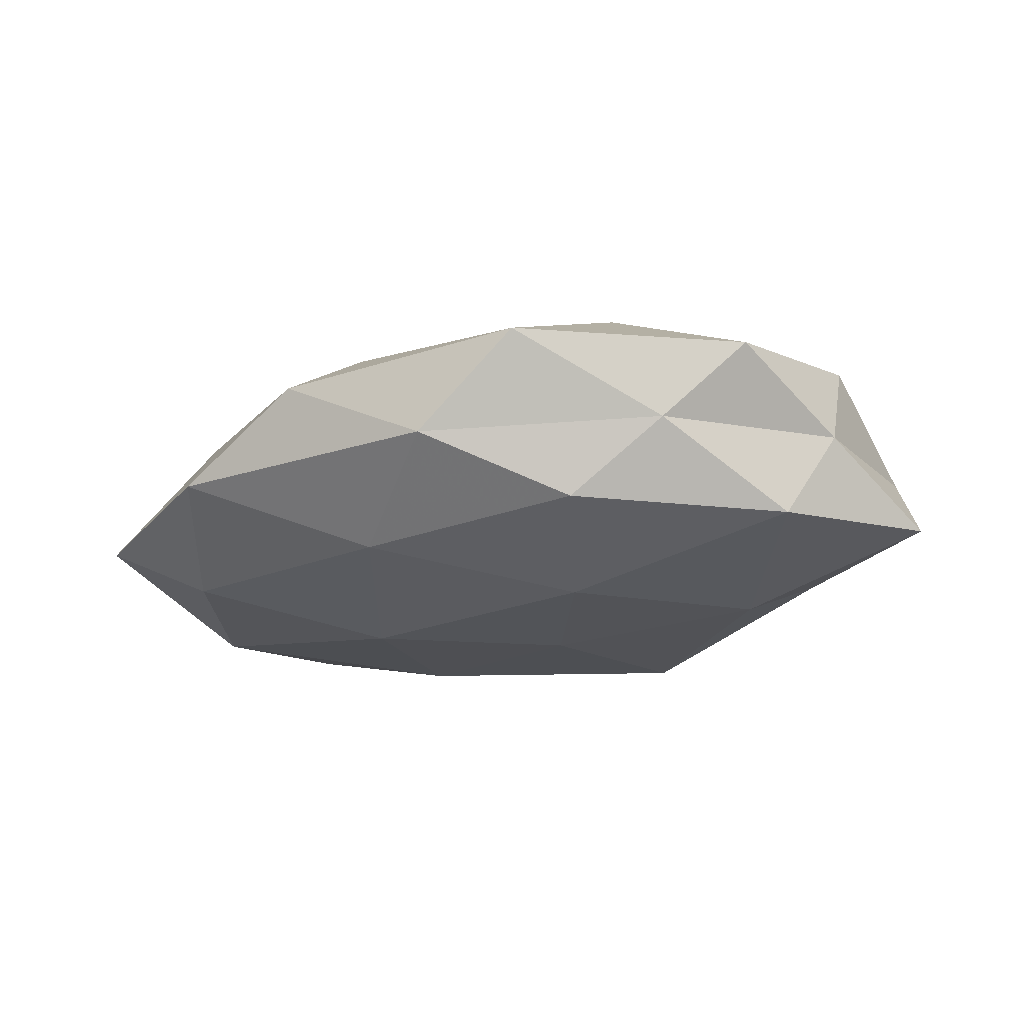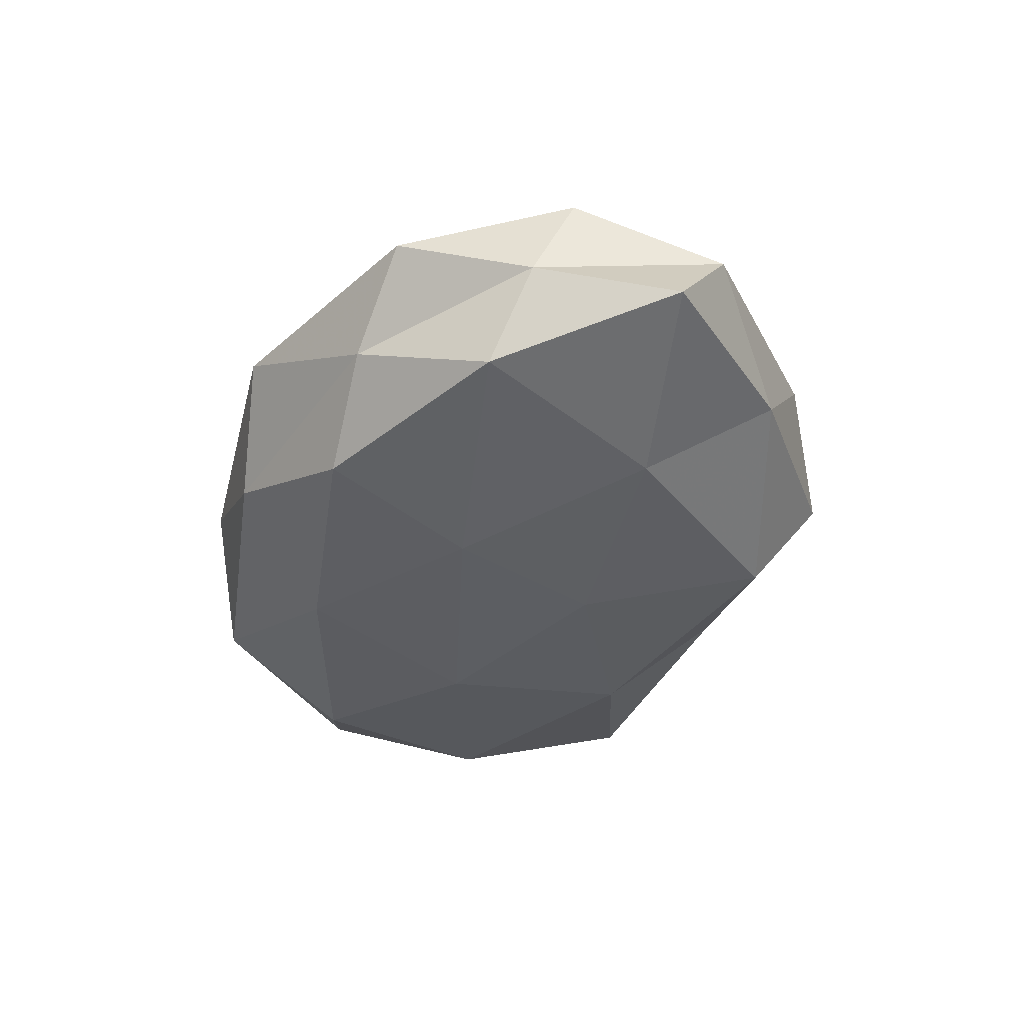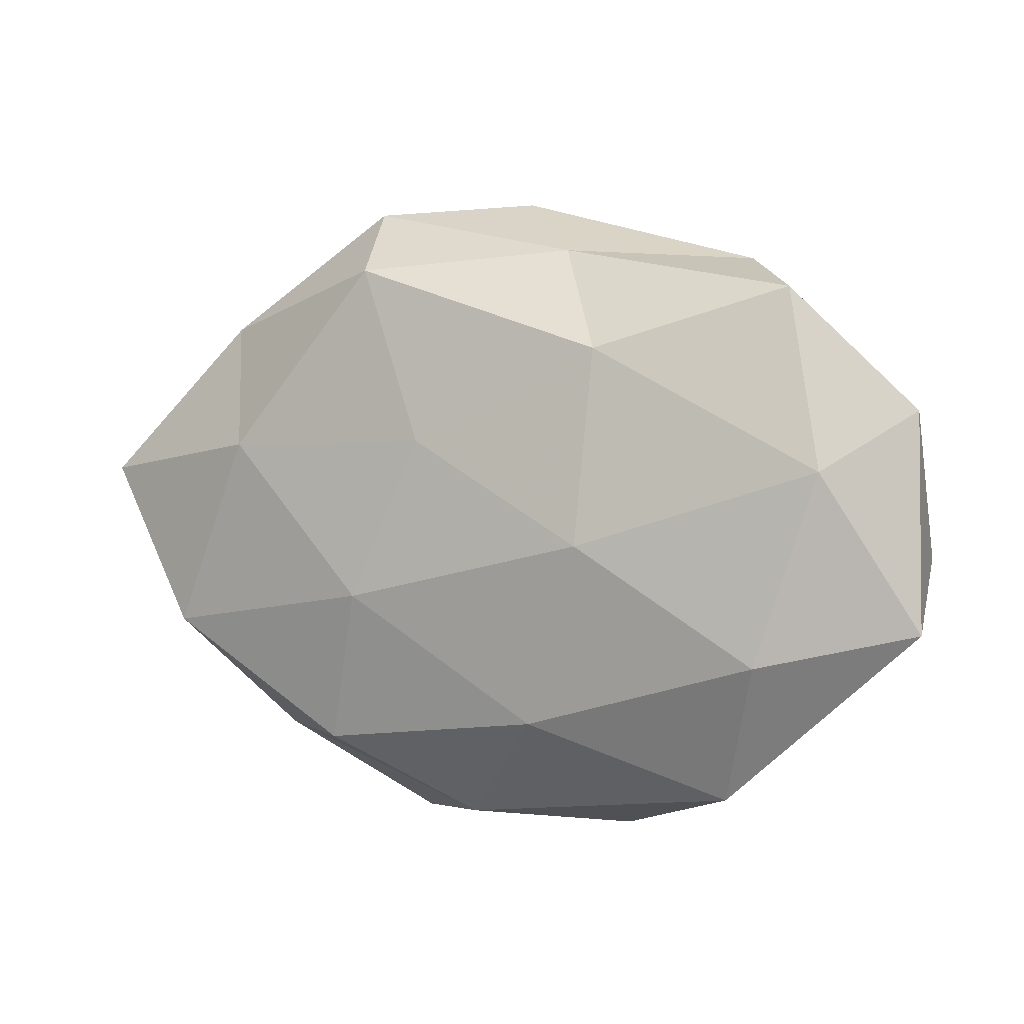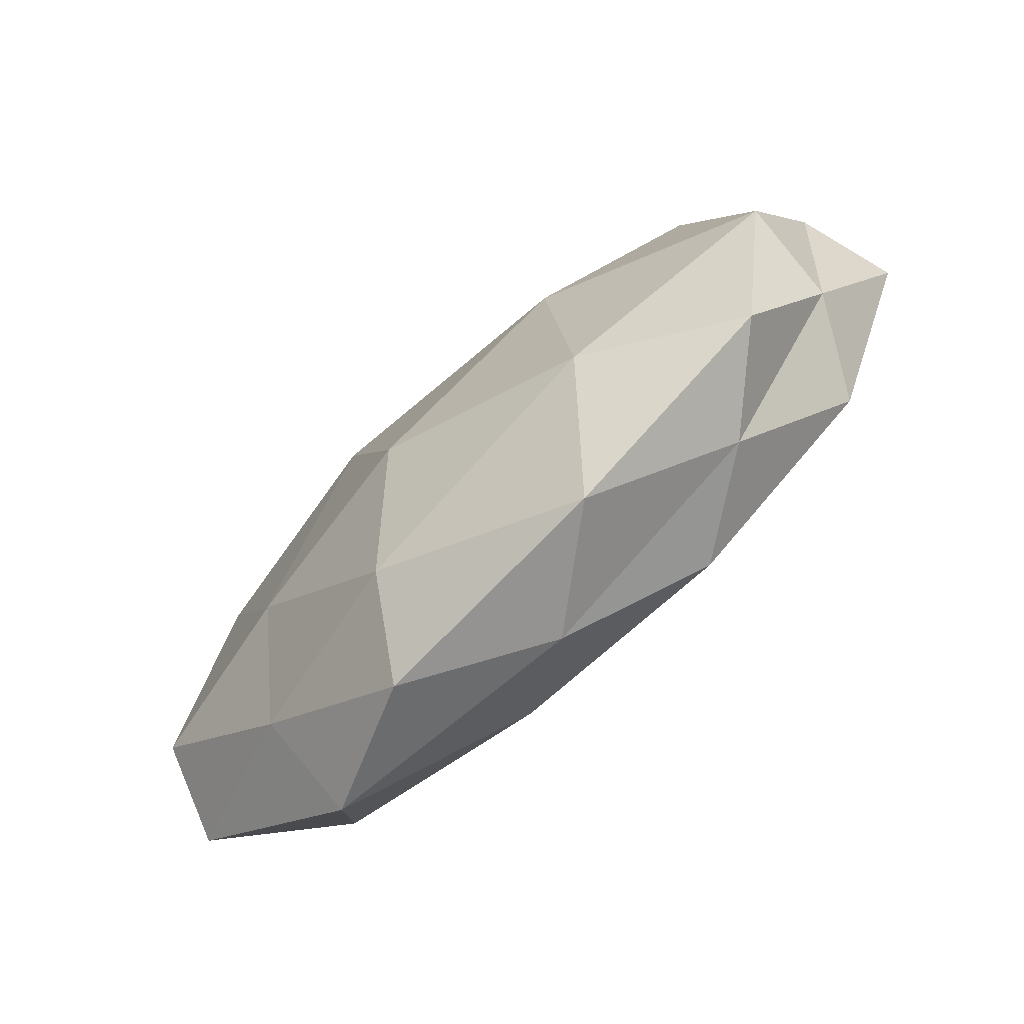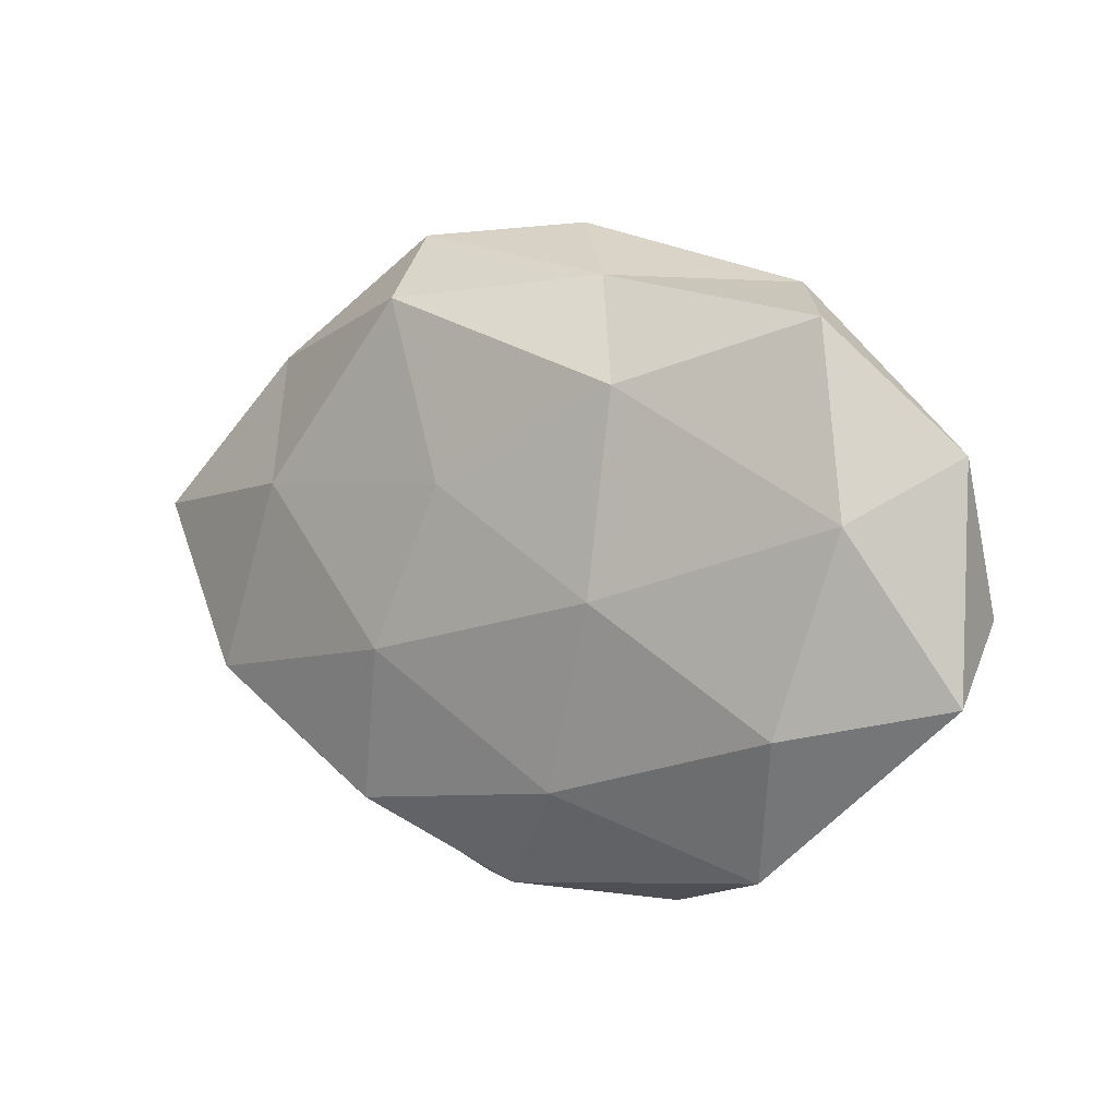
<metadata>
{"format":"obj","ext":"obj","renderer":"f3d","projection":"perspective","resolution":1024,"background":"white","views":[{"elev":-25.9,"azim":20.5,"up":"+Z"},{"elev":-39.7,"azim":74.6,"up":"+Z"},{"elev":2.0,"azim":-151.2,"up":"+Y"},{"elev":-73.5,"azim":42.2,"up":"+Y"},{"elev":3.6,"azim":-141.5,"up":"+Y"}]}
</metadata>
<code>
v -0.05533 -0.004552 0.008178
v 0.01335 0.032 -0.01463
v 0.0191 -0.02909 -0.01349
v 0.004158 0.009934 -0.0171
v 0.05037 -0.005051 0.01074
v 0.03141 0.03246 0.004068
v -0.04003 -0.01719 -0.01287
v 0.05395 0.01355 0.001661
v -0.01143 0.03428 -0.00537
v -0.01623 -0.04005 0.00331
v -0.03356 -0.03451 -0.005501
v -0.03073 -0.007873 0.01457
v -0.0363 -0.02316 0.005848
v -0.01049 -0.02549 -0.01434
v -0.03315 0.03306 0.003684
v 0.01545 -0.04065 0.005571
v 0.03858 0.02526 -0.006963
v -0.0007105 0.04155 0.005072
v 0.02218 0.004726 0.0188
v -0.0196 0.02135 -0.01453
v -0.01125 -0.02843 0.01273
v 0.001891 -0.0387 -0.005814
v 0.01309 -0.009997 -0.01816
v 0.01106 0.02537 0.01258
v -0.04771 0.006308 -0.01135
v 0.03262 0.009476 -0.01583
v -0.003728 -0.01058 0.0199
v -0.0559 0.01362 0.0008783
v -0.05755 -0.01329 -0.00279
v 0.04384 -0.01452 -0.01337
v 0.03159 -0.02897 -0.004278
v 0.04234 -0.02653 0.005717
v -0.04213 0.02861 -0.006803
v -0.04233 0.01585 0.01235
v 0.05782 0.006093 -0.009308
v -0.0131 0.01248 0.01898
v 0.04095 0.01848 0.01184
v 0.04996 -0.01056 -0.001644
v 0.01693 0.04021 -0.004128
v 0.02316 -0.02231 0.01522
v -0.01861 -0.002867 -0.01764
v -0.01672 0.02867 0.01175
f 11 10 13
f 1 13 12
f 7 14 11
f 8 17 6
f 18 9 15
f 4 20 2
f 20 9 2
f 13 10 21
f 13 21 12
f 16 21 10
f 11 22 10
f 14 3 22
f 14 22 11
f 10 22 16
f 14 23 3
f 6 18 24
f 2 26 4
f 17 26 2
f 23 4 26
f 12 21 27
f 7 11 29
f 29 13 1
f 11 13 29
f 7 29 25
f 29 1 28
f 29 28 25
f 3 23 30
f 23 26 30
f 22 3 31
f 22 31 16
f 30 31 3
f 16 31 32
f 15 9 33
f 20 33 9
f 25 33 20
f 33 28 15
f 25 28 33
f 12 34 1
f 28 1 34
f 28 34 15
f 8 35 17
f 17 35 26
f 30 26 35
f 24 36 19
f 27 36 12
f 19 36 27
f 36 34 12
f 37 5 8
f 37 8 6
f 37 19 5
f 37 6 24
f 37 24 19
f 5 38 8
f 38 31 30
f 5 32 38
f 38 32 31
f 8 38 35
f 35 38 30
f 2 9 39
f 39 17 2
f 6 17 39
f 6 39 18
f 18 39 9
f 19 40 5
f 40 21 16
f 19 27 40
f 40 27 21
f 5 40 32
f 32 40 16
f 7 41 14
f 41 20 4
f 41 4 23
f 41 23 14
f 7 25 41
f 25 20 41
f 42 18 15
f 24 18 42
f 15 34 42
f 24 42 36
f 36 42 34

</code>
